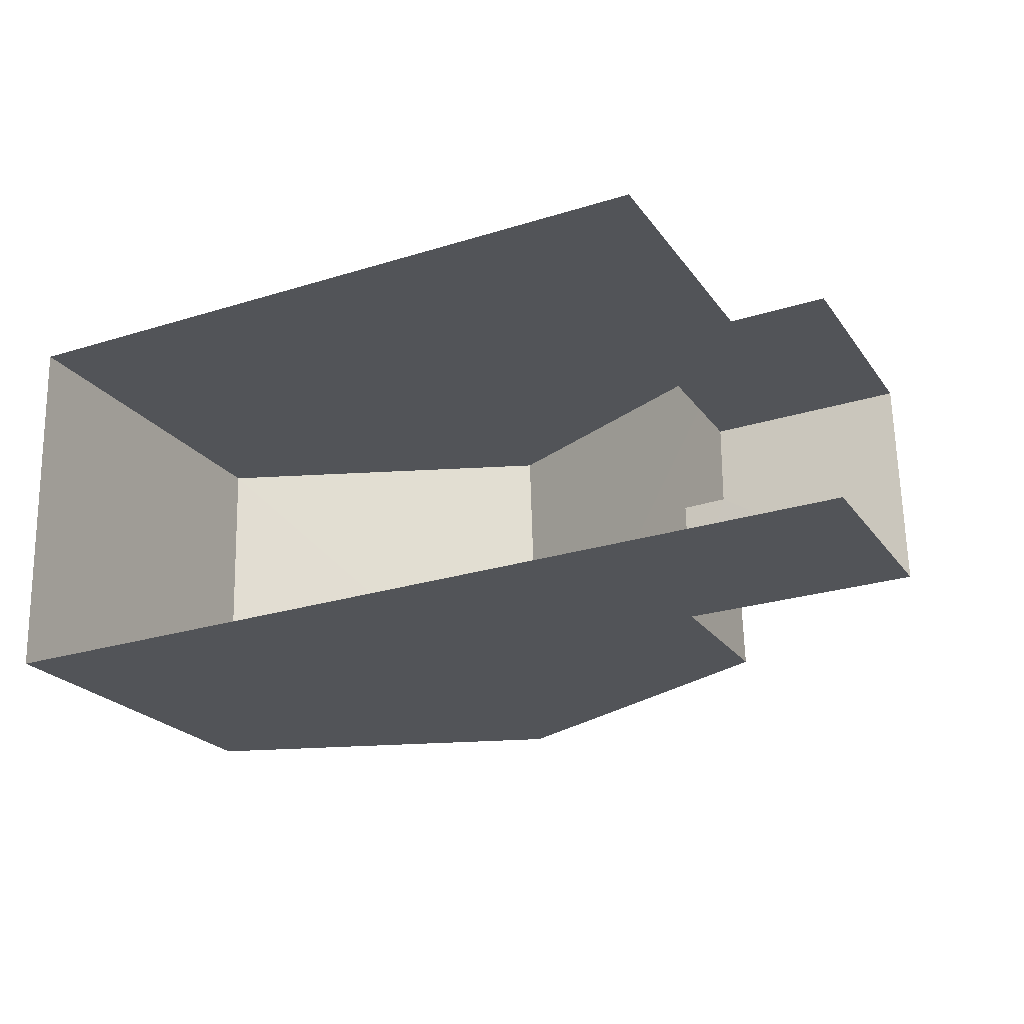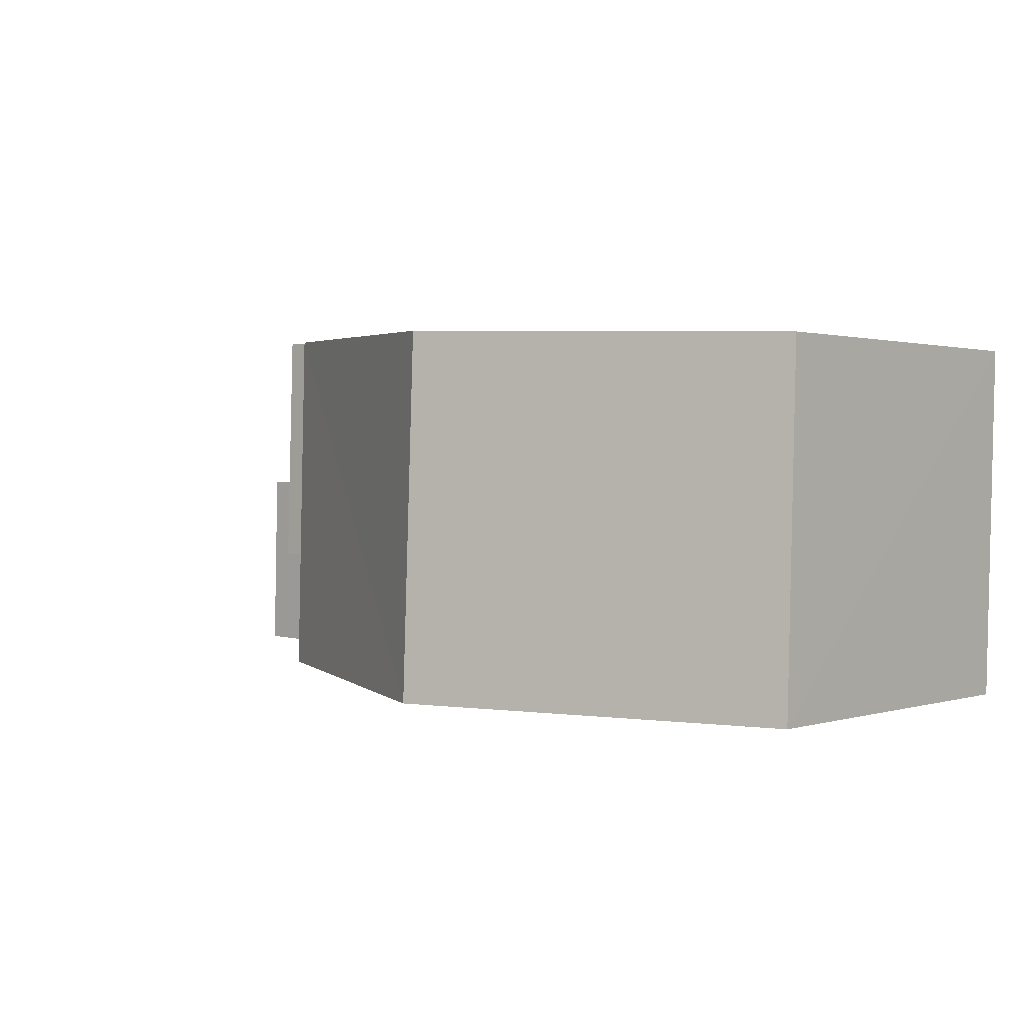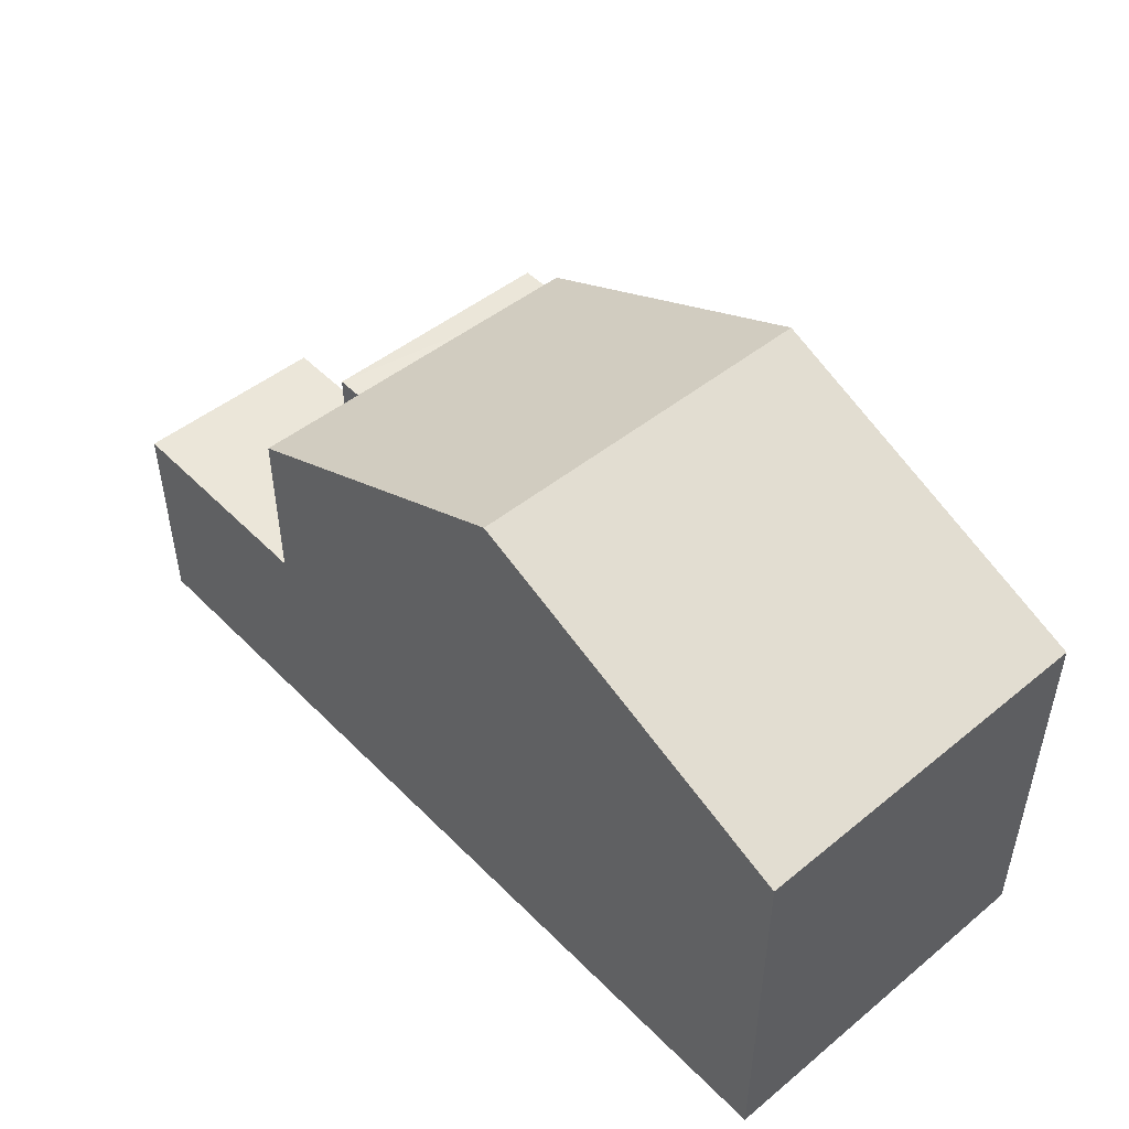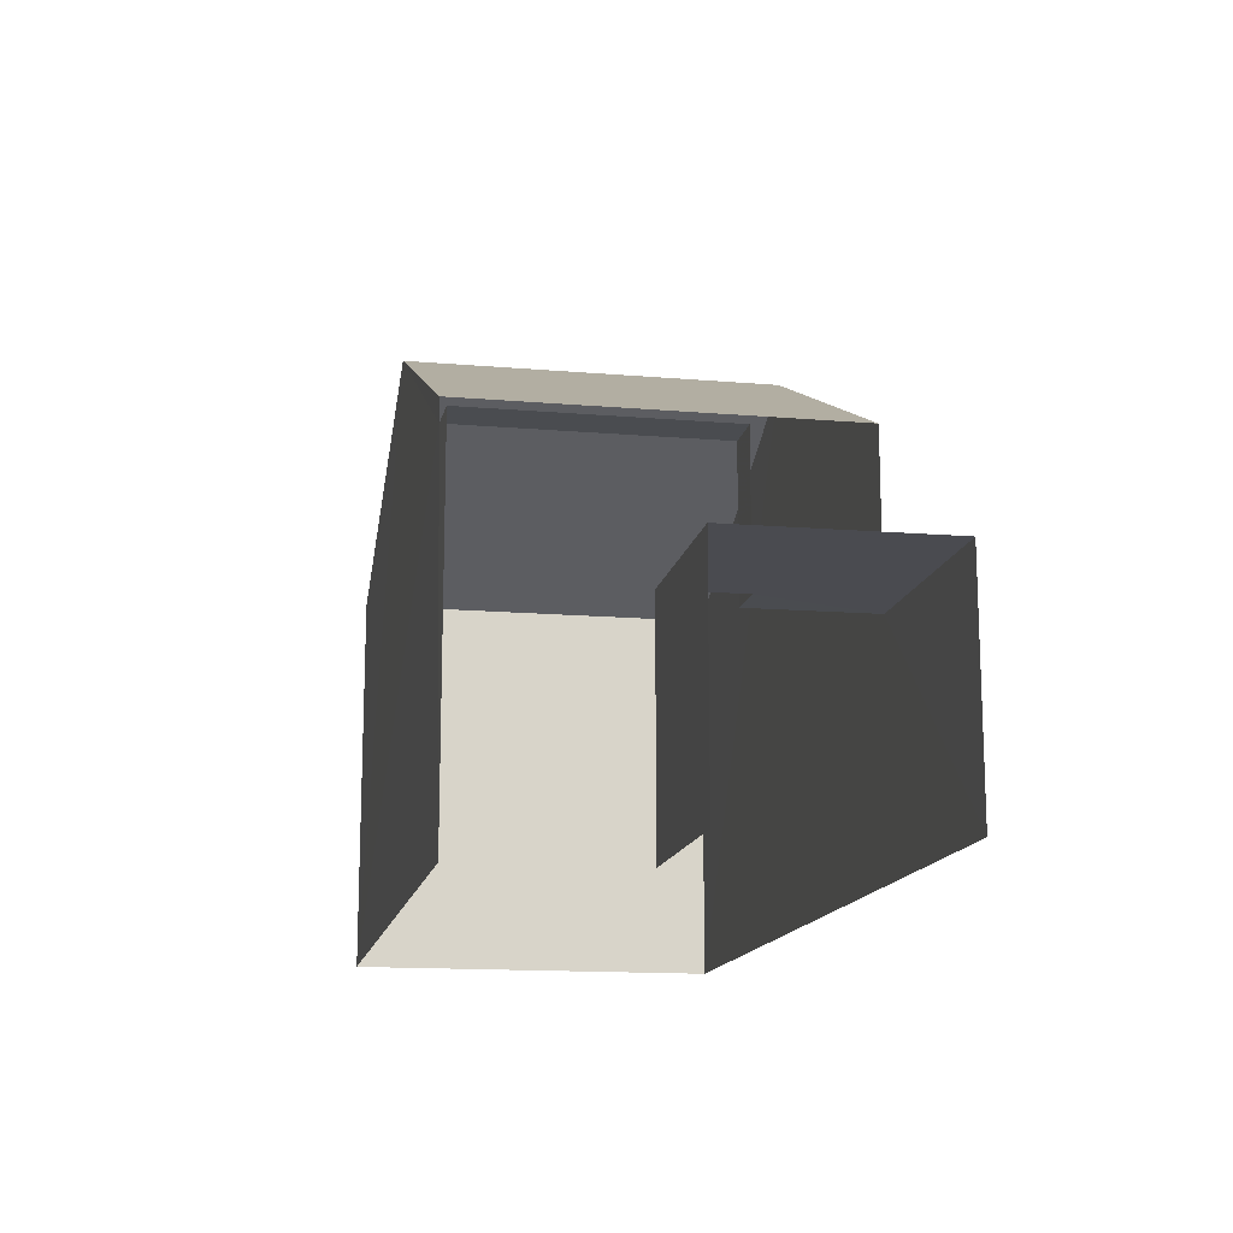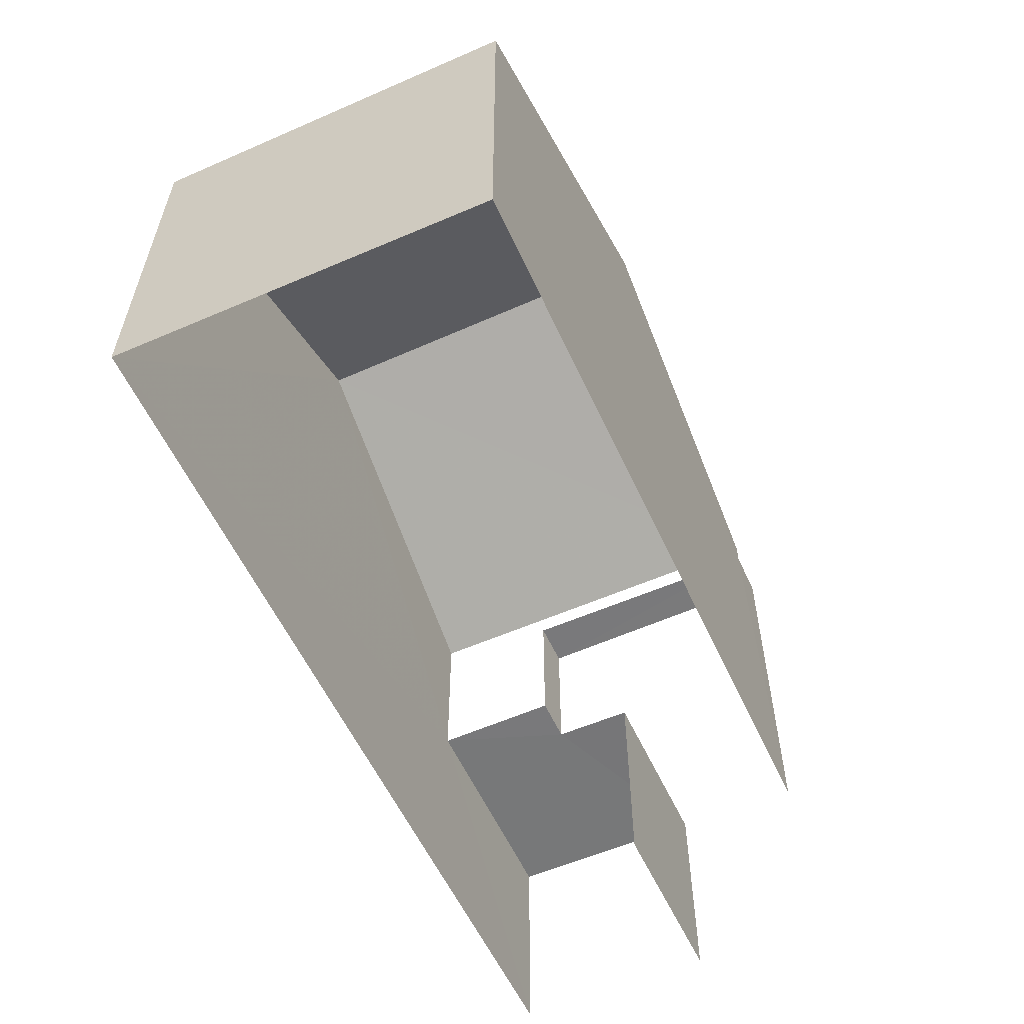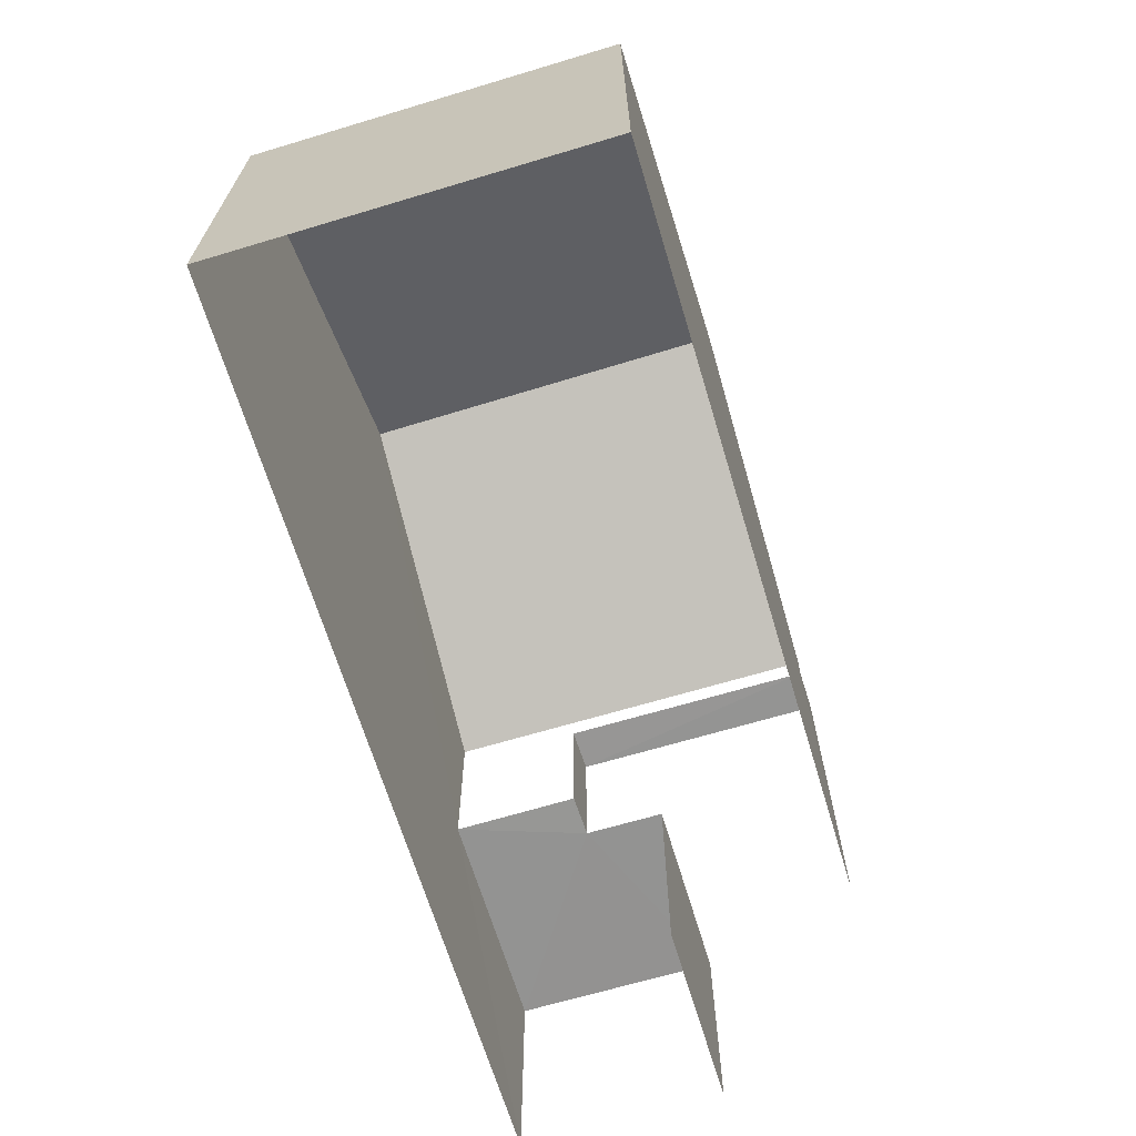
<metadata>
{"format":"obj","ext":"obj","renderer":"f3d","projection":"perspective","resolution":1024,"background":"white","views":[{"elev":-22.5,"azim":-154.0,"up":"+Y"},{"elev":1.2,"azim":41.5,"up":"+Y"},{"elev":48.5,"azim":46.3,"up":"+Z"},{"elev":-14.6,"azim":-102.4,"up":"+Z"},{"elev":-57.3,"azim":112.8,"up":"+Z"},{"elev":-66.7,"azim":105.1,"up":"+Z"}]}
</metadata>
<code>
v -3.735e+05 -1.052e+05 21.95
v -3.735e+05 -1.052e+05 21.95
v -3.735e+05 -1.052e+05 21.96
v -3.735e+05 -1.052e+05 21.95
v -3.735e+05 -1.052e+05 21.95
v -3.735e+05 -1.052e+05 21.95
v -3.735e+05 -1.052e+05 25.42
v -3.735e+05 -1.052e+05 25.42
v -3.735e+05 -1.052e+05 25.42
v -3.735e+05 -1.052e+05 25.42
v -3.735e+05 -1.052e+05 25.42
v -3.735e+05 -1.052e+05 25.42
v -3.735e+05 -1.052e+05 28
v -3.735e+05 -1.052e+05 28.01
v -3.735e+05 -1.052e+05 30.36
v -3.735e+05 -1.052e+05 30.35
v -3.735e+05 -1.052e+05 28
v -3.735e+05 -1.052e+05 28.01
v -3.735e+05 -1.052e+05 27.64
v -3.735e+05 -1.052e+05 27.64
v -3.735e+05 -1.052e+05 27.65
v -3.735e+05 -1.052e+05 27.65
f 1 2 3
f 3 4 1
f 5 2 1
f 6 5 1
f 10 4 3
f 10 8 4
f 6 7 20
f 20 7 21
f 6 1 7
f 21 7 9
f 12 11 22
f 11 14 22
f 22 13 19
f 22 14 13
f 7 8 9
f 8 10 9
f 9 11 12
f 9 10 11
f 13 14 15
f 16 13 15
f 15 17 16
f 15 18 17
f 19 20 21
f 22 19 21
f 12 22 21
f 9 12 21
f 18 2 5
f 17 18 5
f 1 4 8
f 7 1 8
f 18 15 2
f 15 14 11
f 2 11 3
f 3 11 10
f 2 15 11
f 17 5 16
f 13 16 19
f 19 5 6
f 19 6 20
f 16 5 19

</code>
